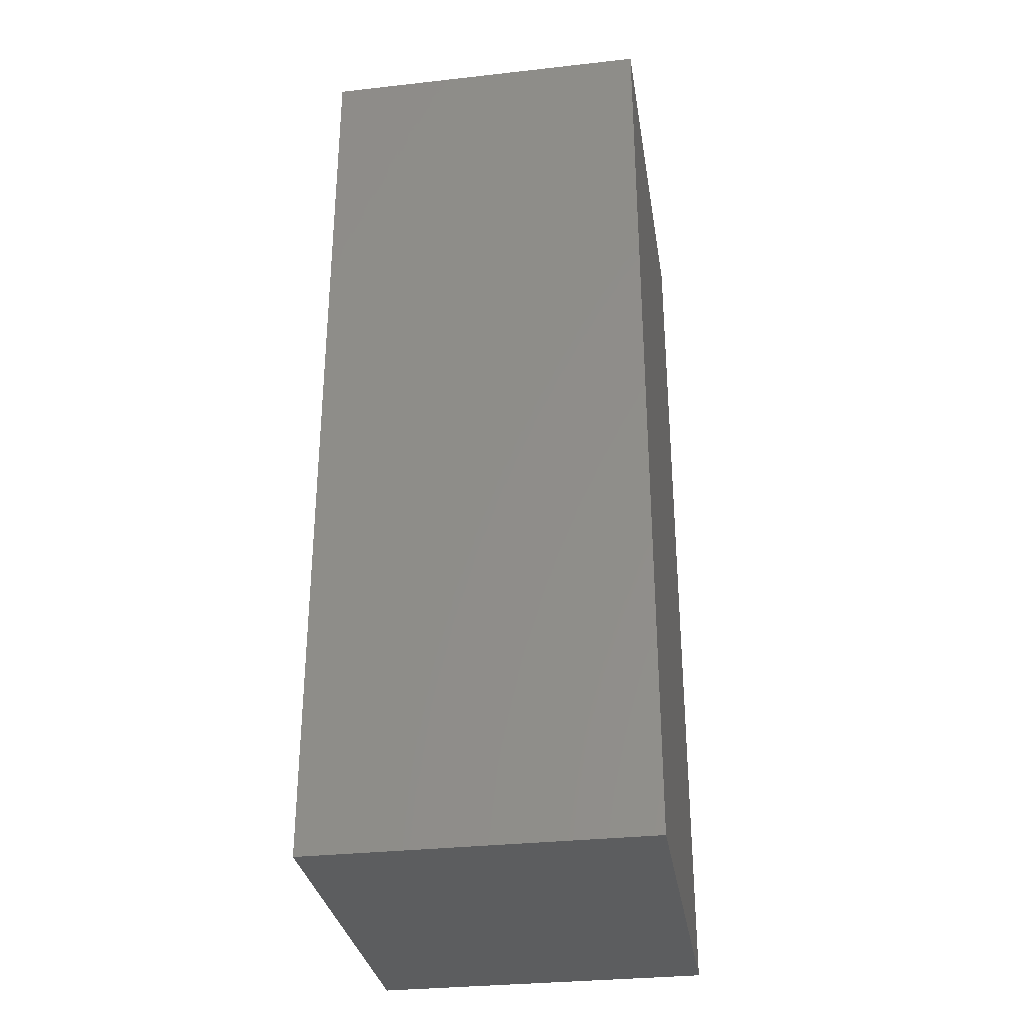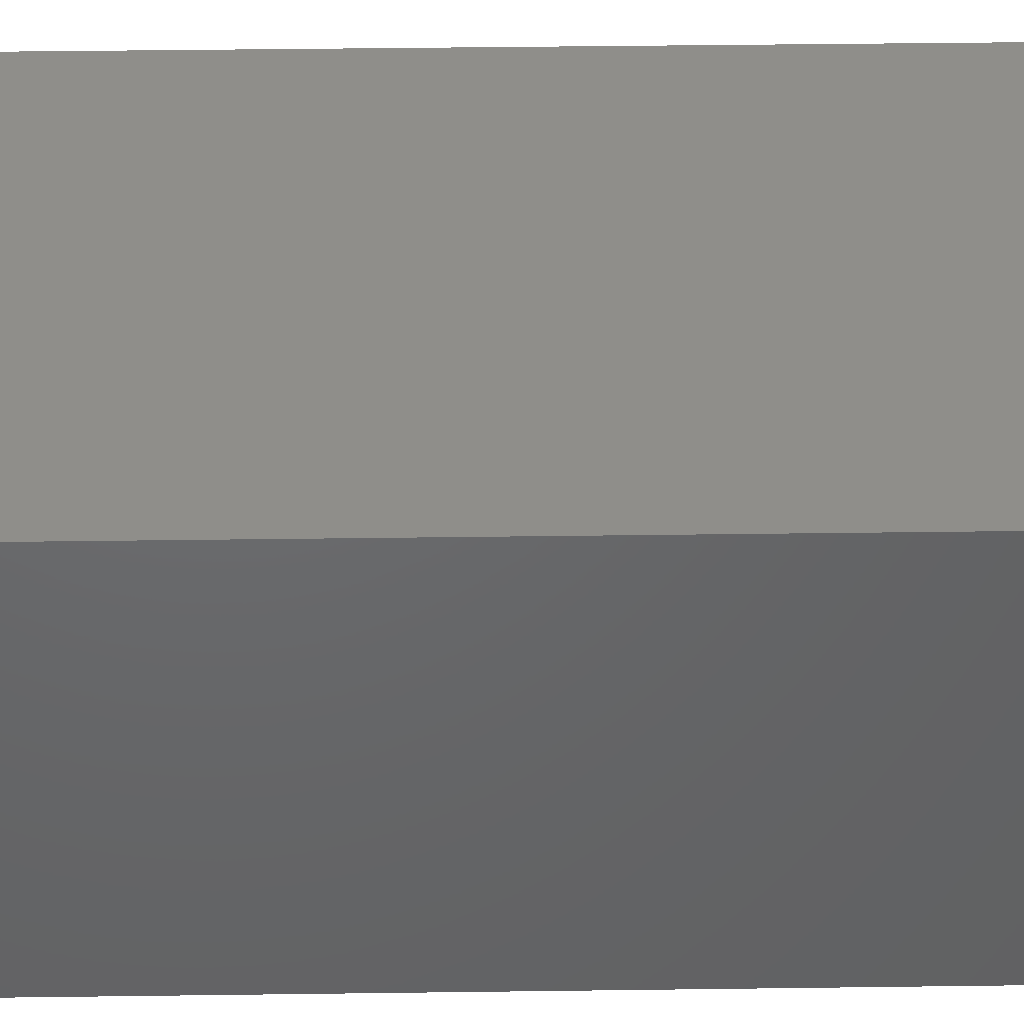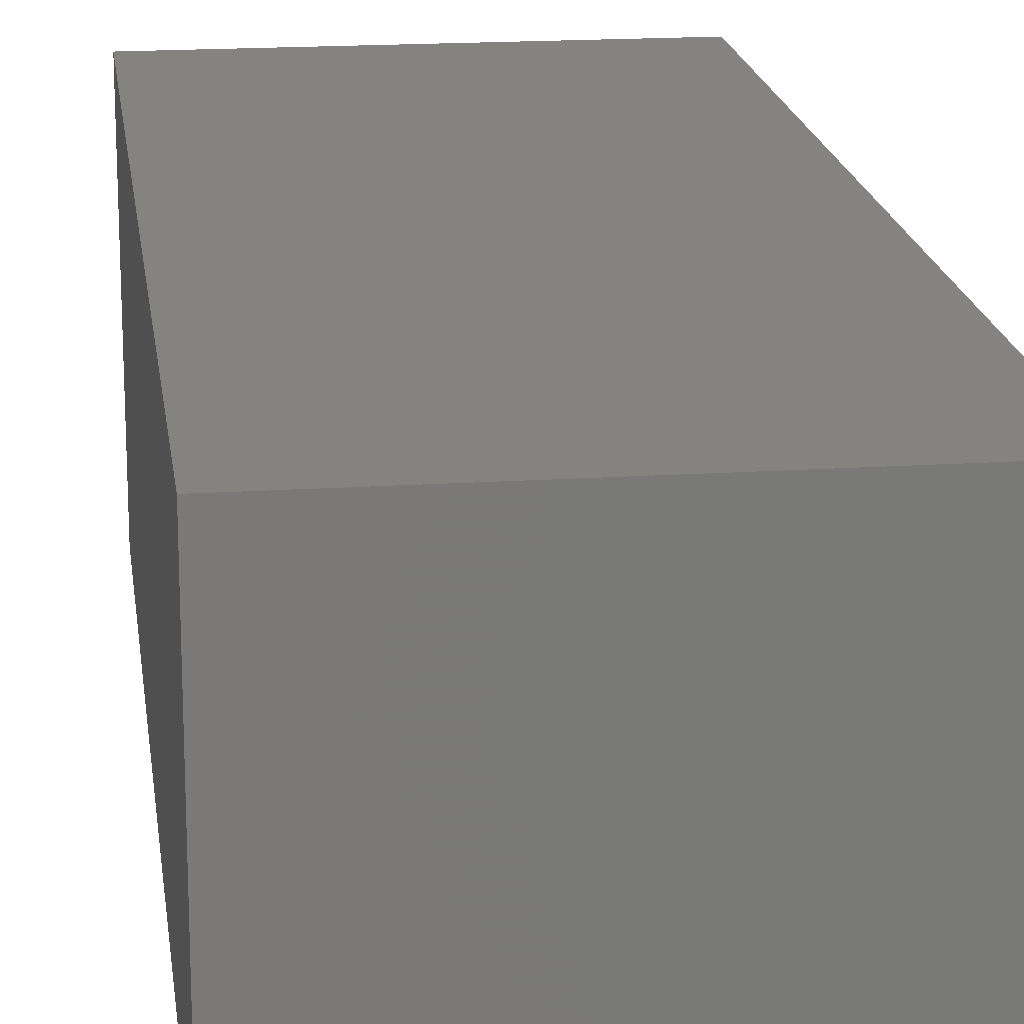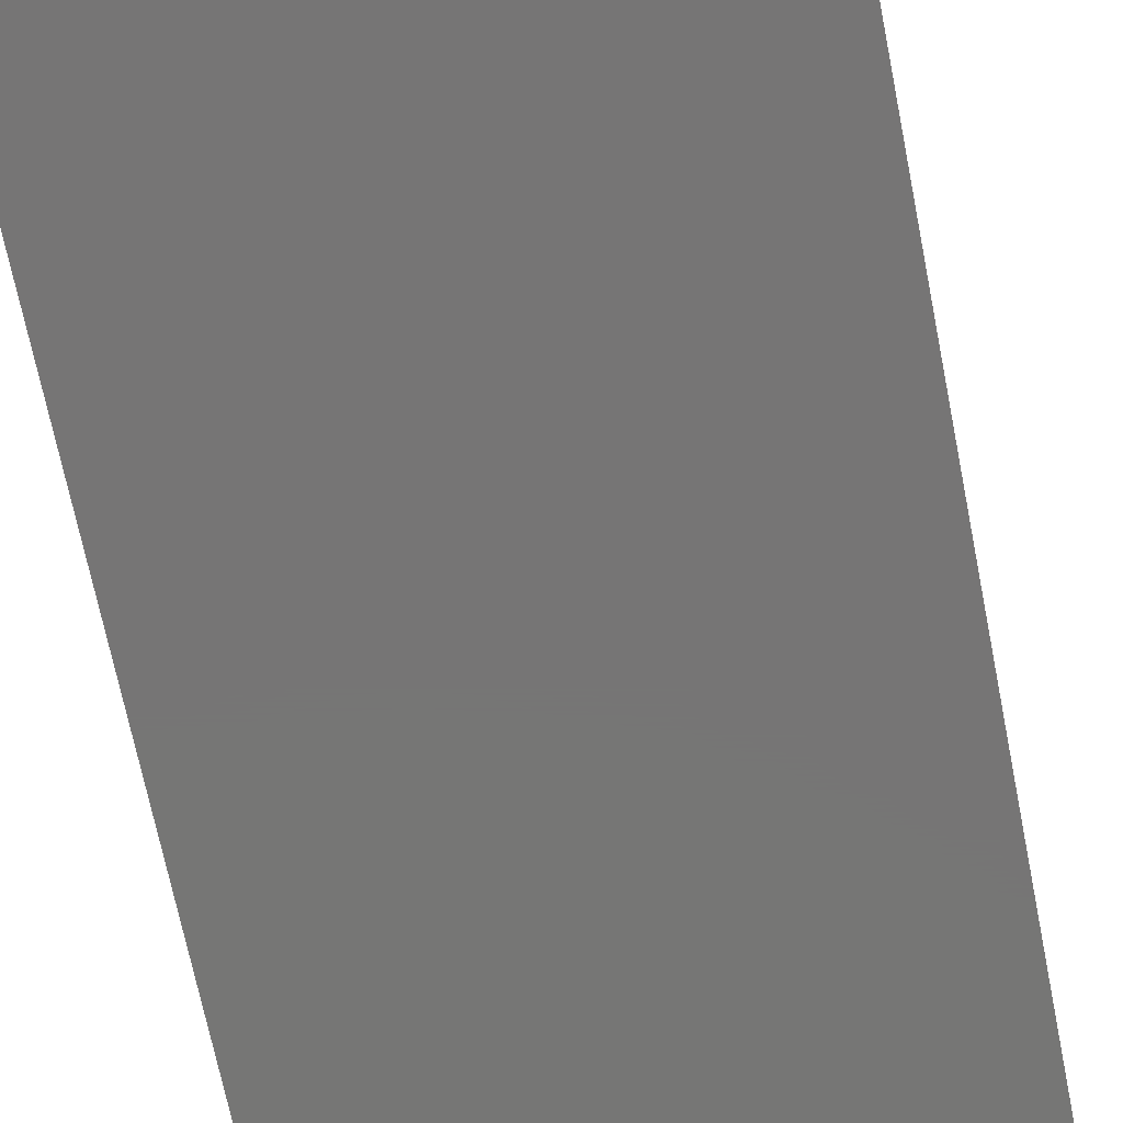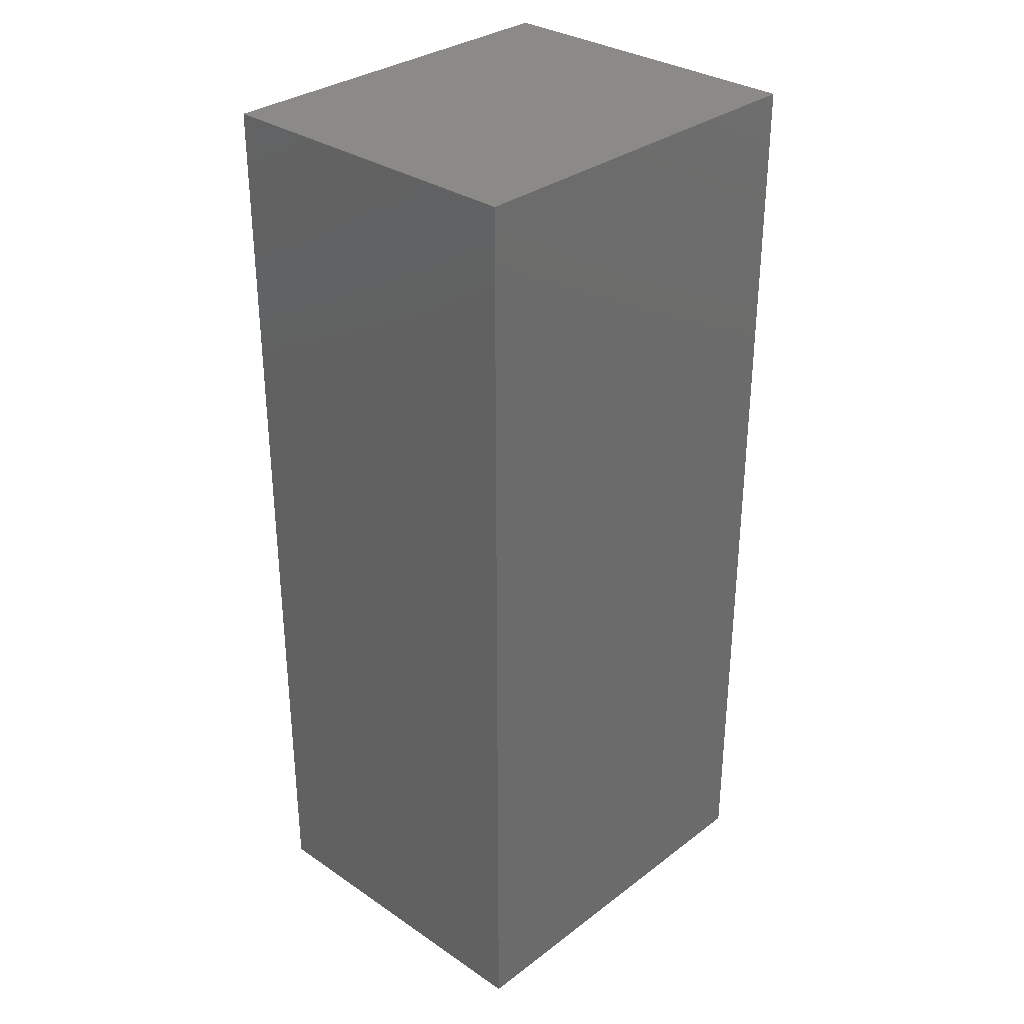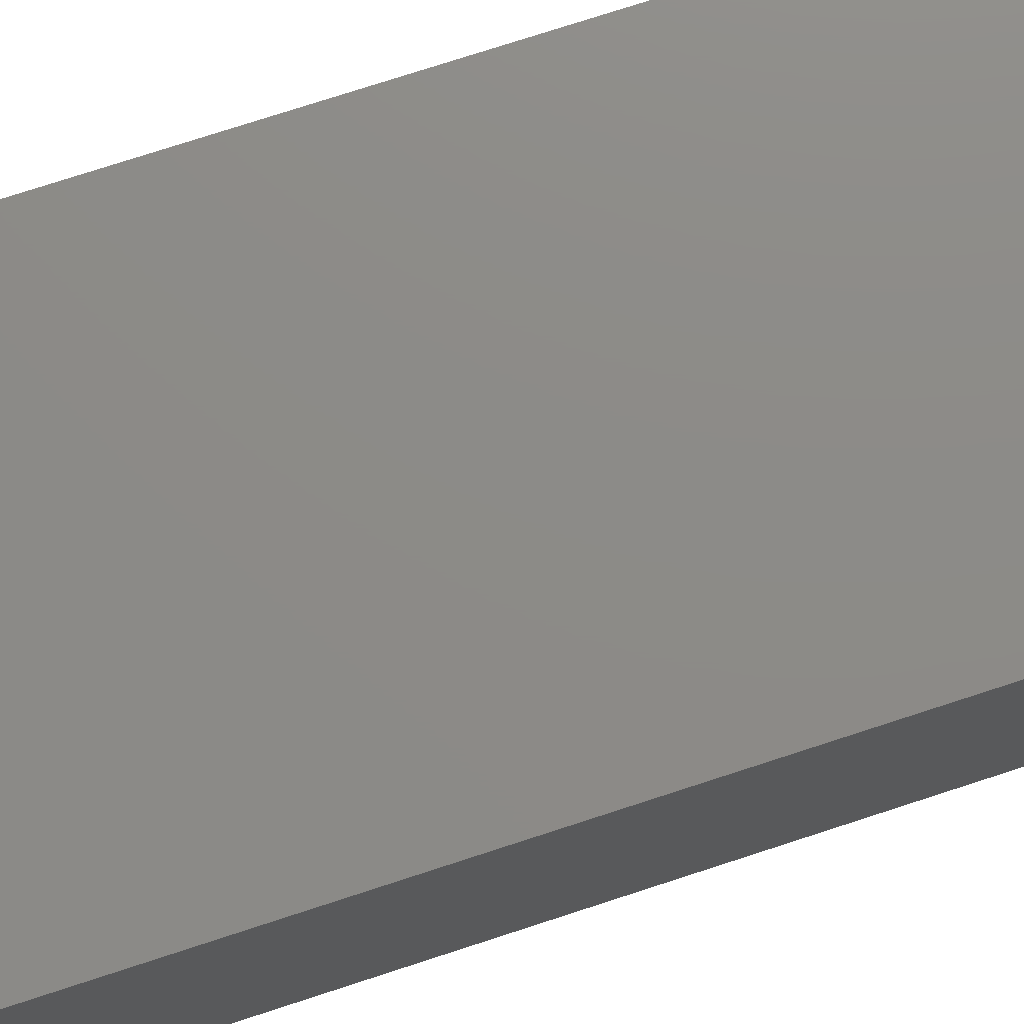
<metadata>
{"format":"stl","ext":"stl","renderer":"f3d","projection":"perspective","resolution":1024,"background":"white","views":[{"elev":-31.6,"azim":99.0,"up":"+Z"},{"elev":42.8,"azim":89.1,"up":"+Y"},{"elev":18.1,"azim":172.7,"up":"+Y"},{"elev":-68.0,"azim":11.2,"up":"+Y"},{"elev":31.8,"azim":-46.5,"up":"+Z"},{"elev":76.3,"azim":72.0,"up":"+Y"}]}
</metadata>
<code>
# stl→obj: 8 verts, 12 faces
v 30.86 -34.8 24.31
v 30.86 -26.1 0.03
v 30.86 -26.1 24.31
v 30.86 -34.8 0.03
v 20.57 -26.1 24.31
v 20.57 -34.8 24.31
v 20.57 -34.8 0.03
v 20.57 -26.1 0.03
f 1 2 3
f 2 1 4
f 5 1 3
f 1 5 6
f 7 2 4
f 2 7 8
f 7 5 8
f 5 7 6
f 2 5 3
f 5 2 8
f 7 1 6
f 1 7 4

</code>
